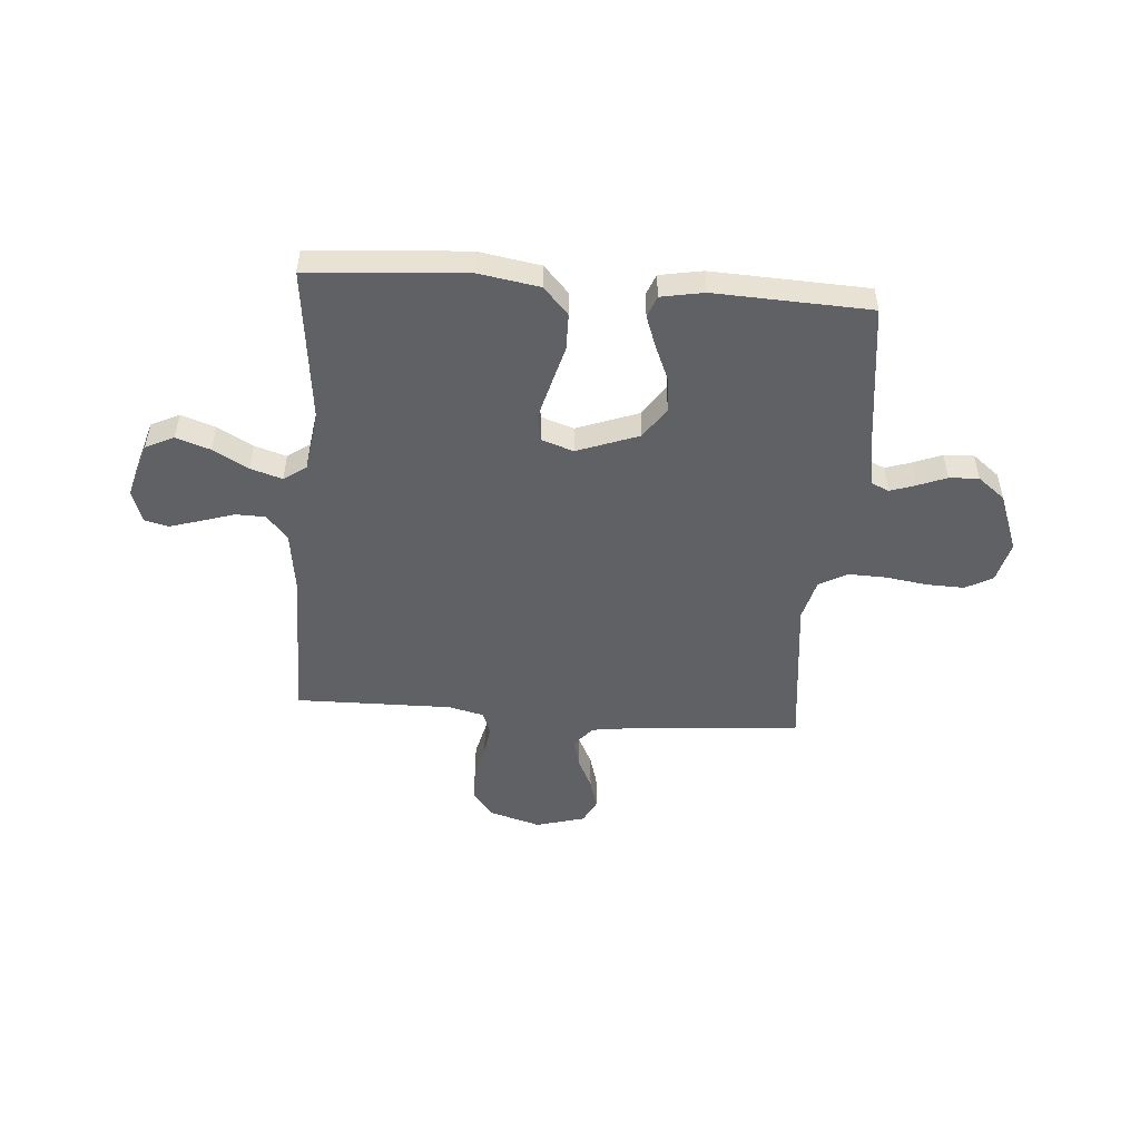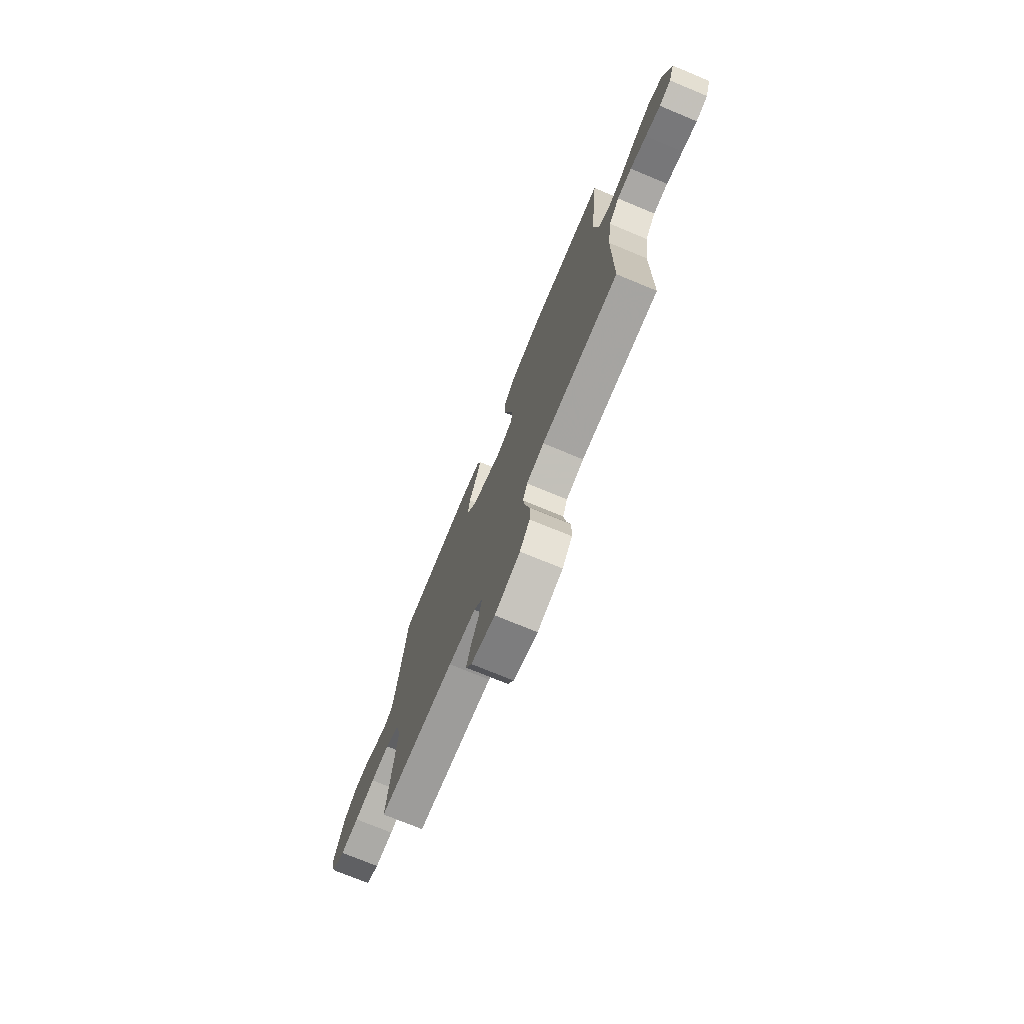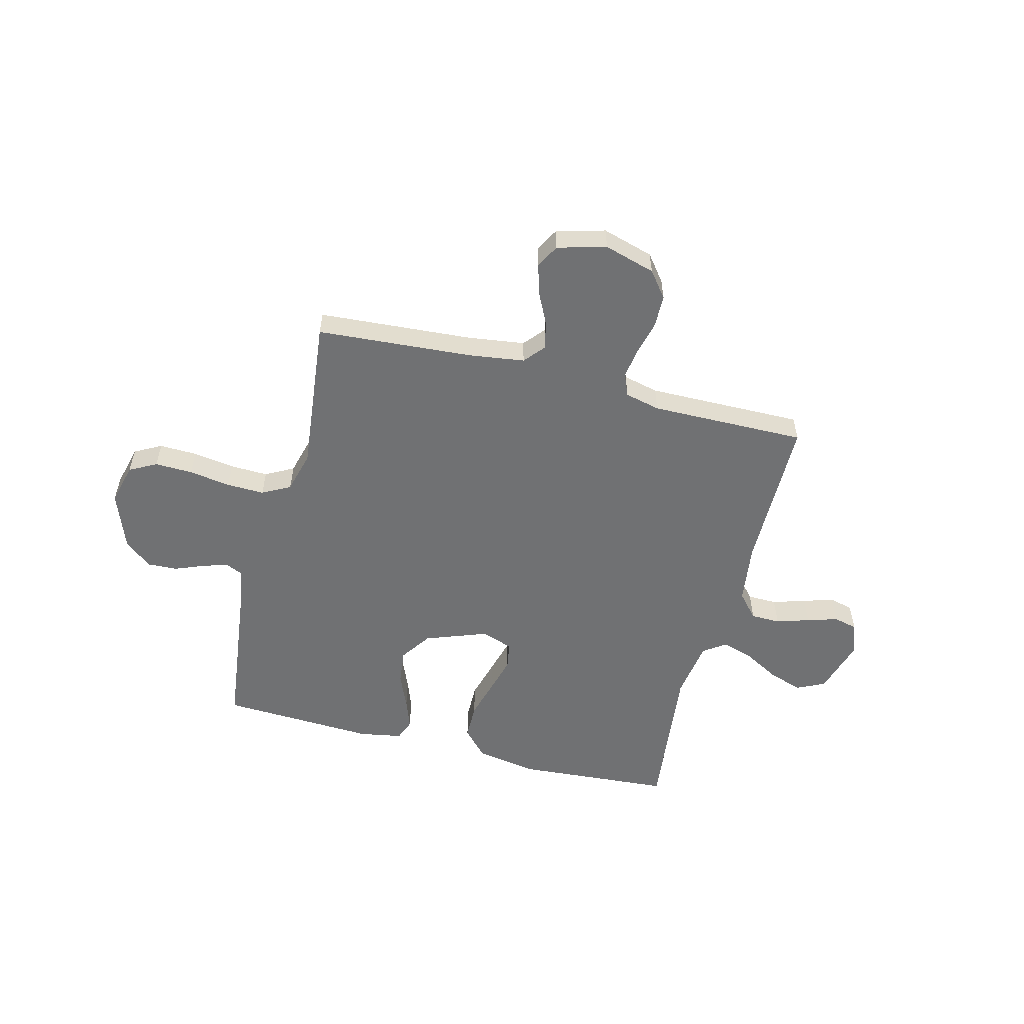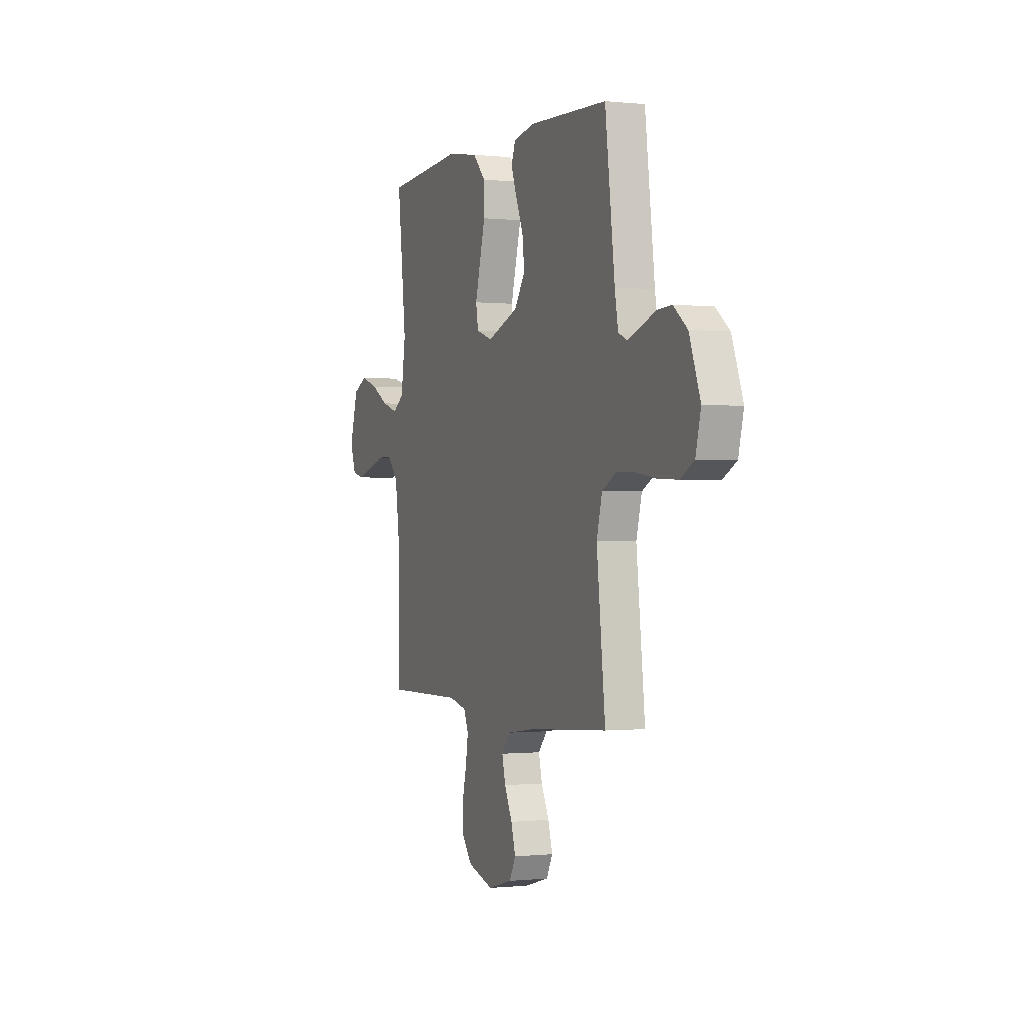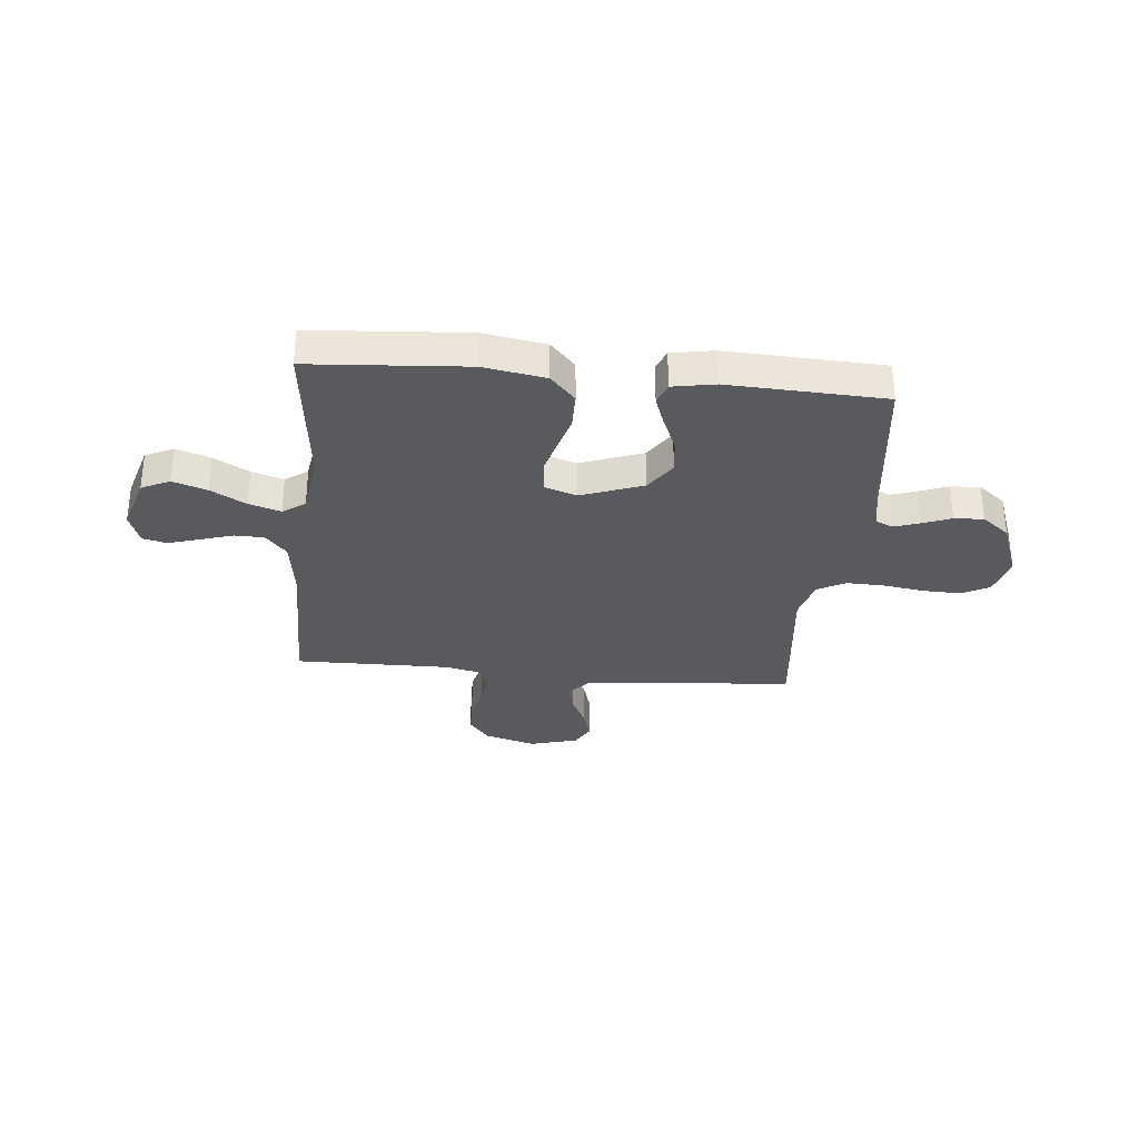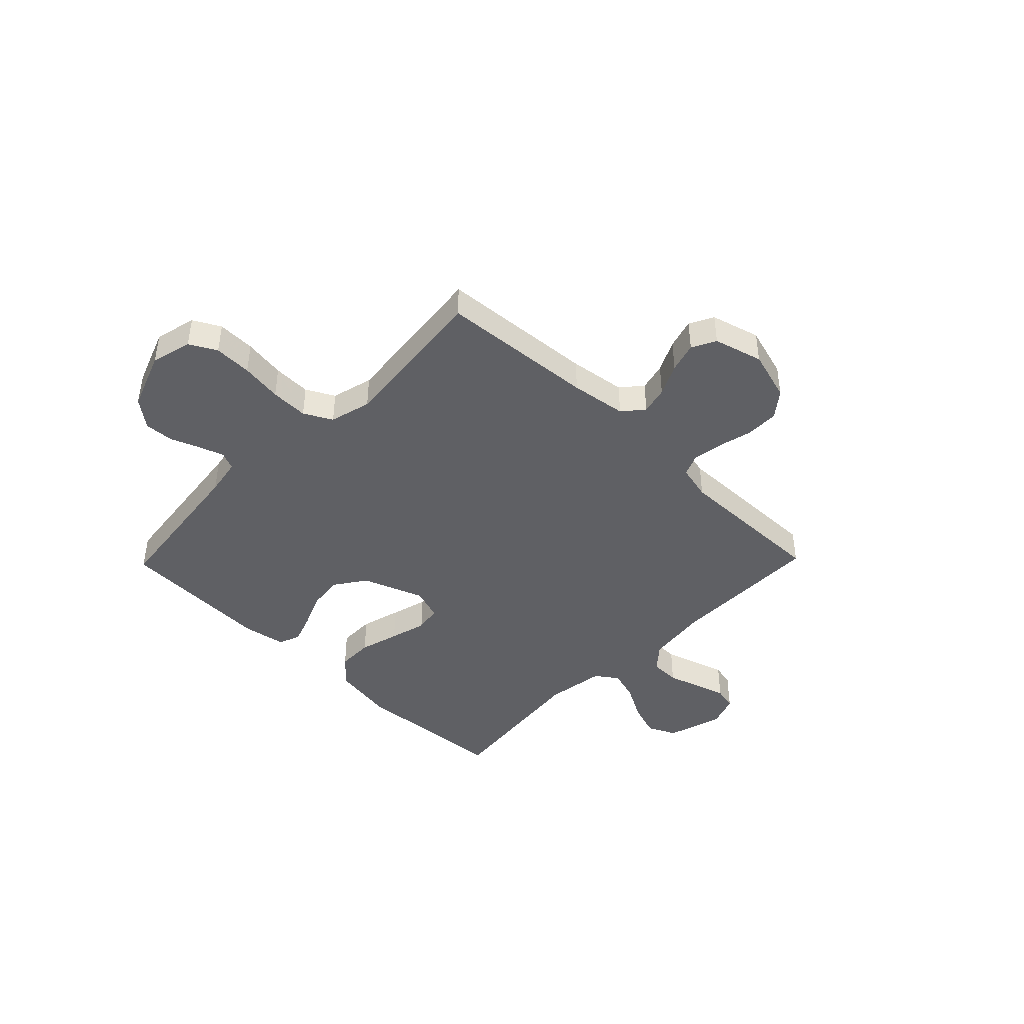
<metadata>
{"format":"obj","ext":"obj","renderer":"f3d","projection":"perspective","resolution":1024,"background":"white","views":[{"elev":-50.2,"azim":-4.4,"up":"+Y"},{"elev":-74.2,"azim":-112.5,"up":"+Z"},{"elev":-55.2,"azim":165.6,"up":"+Y"},{"elev":-0.4,"azim":68.1,"up":"+Z"},{"elev":-31.6,"azim":-5.6,"up":"+Y"},{"elev":-43.3,"azim":135.8,"up":"+Y"}]}
</metadata>
<code>
v 0.5 0.07 -0.5
v 0.2 0.07 -0.522
v 0.092 0.07 -0.537
v 0.058 0.07 -0.577
v 0.071 0.07 -0.631
v 0.101 0.07 -0.692
v 0.118 0.07 -0.75
v 0.094 0.07 -0.796
v 0 0.07 -0.822
v -0.099 0.07 -0.793
v -0.138 0.07 -0.743
v -0.139 0.07 -0.68
v -0.123 0.07 -0.614
v -0.114 0.07 -0.555
v -0.132 0.07 -0.512
v -0.2 0.07 -0.496
v -0.5 0.07 -0.5
v -0.502 0.07 -0.2
v -0.518 0.07 -0.083
v -0.559 0.07 -0.036
v -0.616 0.07 -0.035
v -0.68 0.07 -0.055
v -0.739 0.07 -0.073
v -0.785 0.07 -0.062
v -0.807 0.07 0
v -0.775 0.07 0.108
v -0.721 0.07 0.134
v -0.655 0.07 0.112
v -0.587 0.07 0.074
v -0.526 0.07 0.055
v -0.483 0.07 0.085
v -0.466 0.07 0.2
v -0.5 0.07 0.5
v -0.2 0.07 0.522
v -0.08 0.07 0.502
v -0.032 0.07 0.45
v -0.031 0.07 0.38
v -0.052 0.07 0.303
v -0.071 0.07 0.232
v -0.062 0.07 0.18
v 0 0.07 0.159
v 0.119 0.07 0.203
v 0.16 0.07 0.263
v 0.152 0.07 0.331
v 0.123 0.07 0.399
v 0.102 0.07 0.457
v 0.118 0.07 0.498
v 0.2 0.07 0.513
v 0.5 0.07 0.5
v 0.537 0.07 0.2
v 0.55 0.07 0.128
v 0.584 0.07 0.113
v 0.632 0.07 0.129
v 0.688 0.07 0.151
v 0.745 0.07 0.154
v 0.798 0.07 0.112
v 0.84 0.07 0
v 0.82 0.07 -0.079
v 0.768 0.07 -0.107
v 0.695 0.07 -0.105
v 0.615 0.07 -0.093
v 0.542 0.07 -0.091
v 0.488 0.07 -0.12
v 0.467 0.07 -0.2
v 0.5 0 -0.5
v 0.2 0 -0.522
v 0.092 0 -0.537
v 0.058 0 -0.577
v 0.071 0 -0.631
v 0.101 0 -0.692
v 0.118 0 -0.75
v 0.094 0 -0.796
v 0 0 -0.822
v -0.099 0 -0.793
v -0.138 0 -0.743
v -0.139 0 -0.68
v -0.123 0 -0.614
v -0.114 0 -0.555
v -0.132 0 -0.512
v -0.2 0 -0.496
v -0.5 0 -0.5
v -0.502 0 -0.2
v -0.518 0 -0.083
v -0.559 0 -0.036
v -0.616 0 -0.035
v -0.68 0 -0.055
v -0.739 0 -0.073
v -0.785 0 -0.062
v -0.807 0 0
v -0.775 0 0.108
v -0.721 0 0.134
v -0.655 0 0.112
v -0.587 0 0.074
v -0.526 0 0.055
v -0.483 0 0.085
v -0.466 0 0.2
v -0.5 0 0.5
v -0.2 0 0.522
v -0.08 0 0.502
v -0.032 0 0.45
v -0.031 0 0.38
v -0.052 0 0.303
v -0.071 0 0.232
v -0.062 0 0.18
v 0 0 0.159
v 0.119 0 0.203
v 0.16 0 0.263
v 0.152 0 0.331
v 0.123 0 0.399
v 0.102 0 0.457
v 0.118 0 0.498
v 0.2 0 0.513
v 0.5 0 0.5
v 0.537 0 0.2
v 0.55 0 0.128
v 0.584 0 0.113
v 0.632 0 0.129
v 0.688 0 0.151
v 0.745 0 0.154
v 0.798 0 0.112
v 0.84 0 0
v 0.82 0 -0.079
v 0.768 0 -0.107
v 0.695 0 -0.105
v 0.615 0 -0.093
v 0.542 0 -0.091
v 0.488 0 -0.12
v 0.467 0 -0.2
f 59 60 61
f 58 59 61
f 57 58 61
f 56 57 61
f 55 56 61
f 54 55 61
f 53 54 61
f 52 53 61 62
f 51 52 62 63
f 48 49 50
f 47 48 50
f 46 47 50
f 45 46 50
f 44 45 50
f 51 63 64
f 50 51 64
f 44 50 64
f 43 44 64
f 36 37 38
f 35 36 38
f 34 35 38
f 33 34 38
f 32 33 38
f 31 32 38 39
f 30 31 39 40
f 27 28 29
f 26 27 29
f 25 26 29
f 24 25 29
f 23 24 29
f 22 23 29
f 21 22 29
f 20 21 29 30
f 30 40 41
f 20 30 41
f 19 20 41
f 16 17 18
f 19 41 42
f 18 19 42
f 16 18 42
f 15 16 42
f 11 12 13
f 10 11 13
f 9 10 13
f 8 9 13
f 7 8 13
f 6 7 13
f 5 6 13
f 4 5 13 14
f 64 1 2
f 43 64 2
f 42 43 2
f 15 42 2
f 3 4 14 15
f 2 3 15
f 125 124 123
f 125 123 122
f 125 122 121
f 125 121 120
f 125 120 119
f 125 119 118
f 125 118 117
f 126 125 117 116
f 127 126 116 115
f 114 113 112
f 114 112 111
f 114 111 110
f 114 110 109
f 114 109 108
f 128 127 115
f 128 115 114
f 128 114 108
f 128 108 107
f 102 101 100
f 102 100 99
f 102 99 98
f 102 98 97
f 102 97 96
f 103 102 96 95
f 104 103 95 94
f 93 92 91
f 93 91 90
f 93 90 89
f 93 89 88
f 93 88 87
f 93 87 86
f 93 86 85
f 94 93 85 84
f 105 104 94
f 105 94 84
f 105 84 83
f 82 81 80
f 106 105 83
f 106 83 82
f 106 82 80
f 106 80 79
f 77 76 75
f 77 75 74
f 77 74 73
f 77 73 72
f 77 72 71
f 77 71 70
f 77 70 69
f 78 77 69 68
f 66 65 128
f 66 128 107
f 66 107 106
f 66 106 79
f 79 78 68 67
f 79 67 66
f 1 65 66 2
f 2 66 67 3
f 3 67 68 4
f 4 68 69 5
f 5 69 70 6
f 6 70 71 7
f 7 71 72 8
f 8 72 73 9
f 9 73 74 10
f 10 74 75 11
f 11 75 76 12
f 12 76 77 13
f 13 77 78 14
f 14 78 79 15
f 15 79 80 16
f 16 80 81 17
f 17 81 82 18
f 18 82 83 19
f 19 83 84 20
f 20 84 85 21
f 21 85 86 22
f 22 86 87 23
f 23 87 88 24
f 24 88 89 25
f 25 89 90 26
f 26 90 91 27
f 27 91 92 28
f 28 92 93 29
f 29 93 94 30
f 30 94 95 31
f 31 95 96 32
f 32 96 97 33
f 33 97 98 34
f 34 98 99 35
f 35 99 100 36
f 36 100 101 37
f 37 101 102 38
f 38 102 103 39
f 39 103 104 40
f 40 104 105 41
f 41 105 106 42
f 42 106 107 43
f 43 107 108 44
f 44 108 109 45
f 45 109 110 46
f 46 110 111 47
f 47 111 112 48
f 48 112 113 49
f 49 113 114 50
f 50 114 115 51
f 51 115 116 52
f 52 116 117 53
f 53 117 118 54
f 54 118 119 55
f 55 119 120 56
f 56 120 121 57
f 57 121 122 58
f 58 122 123 59
f 59 123 124 60
f 60 124 125 61
f 61 125 126 62
f 62 126 127 63
f 63 127 128 64
f 64 128 65 1

</code>
